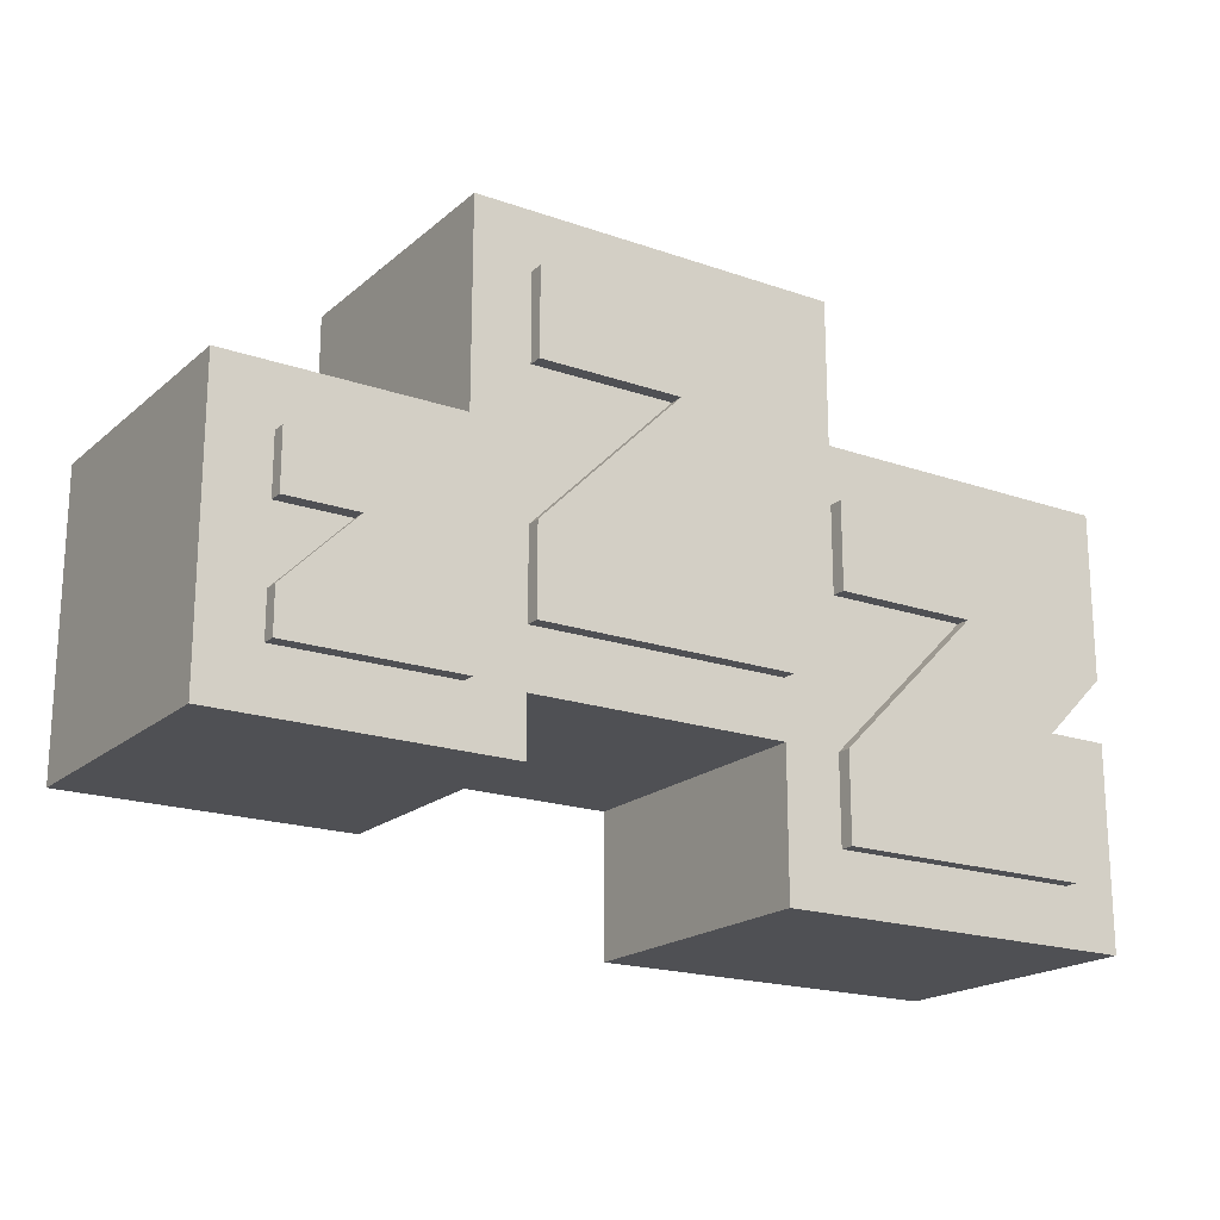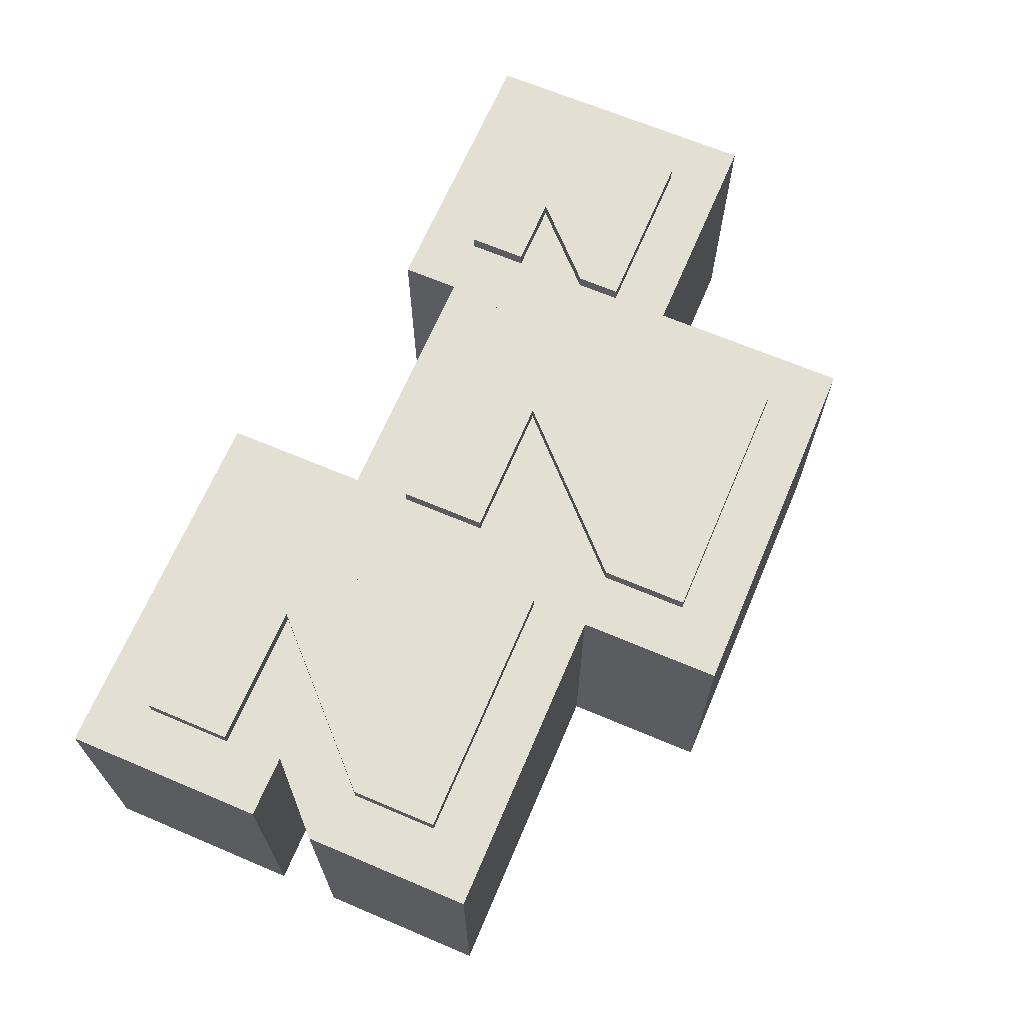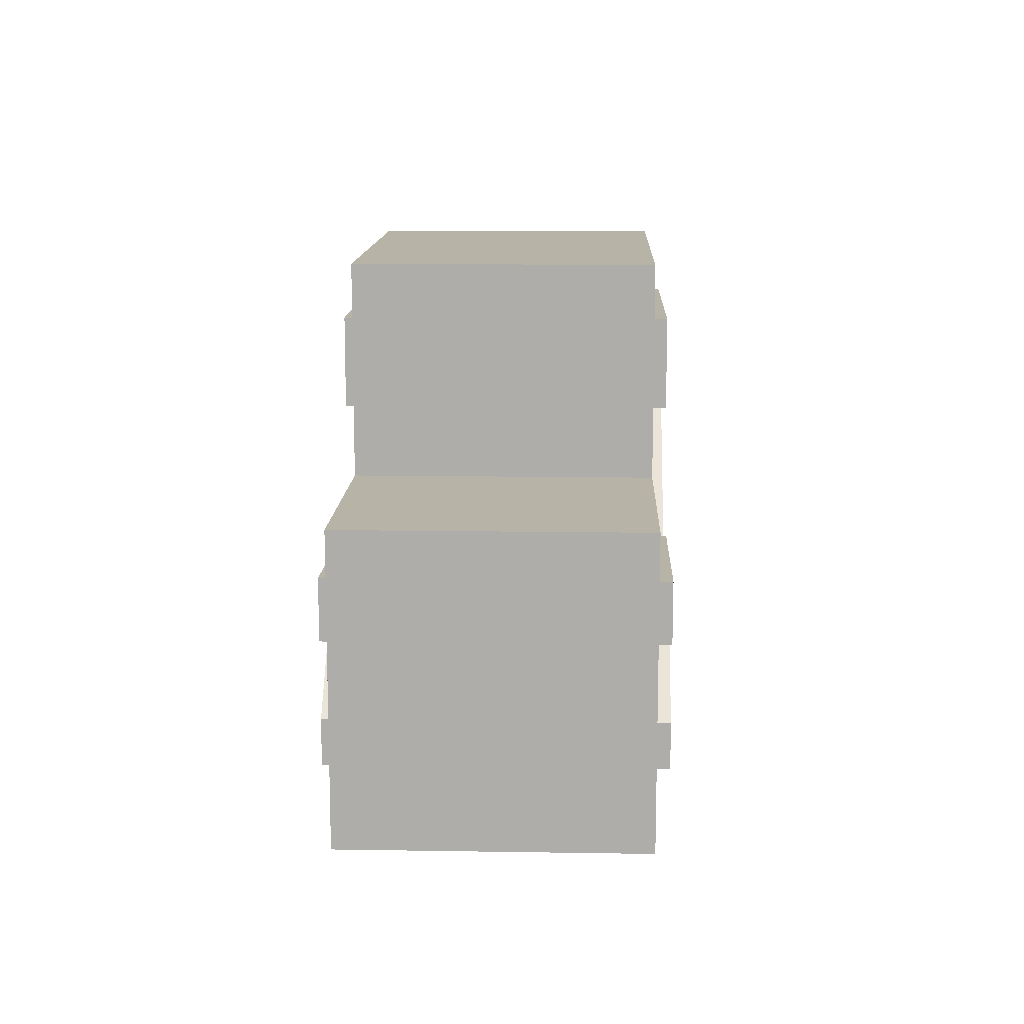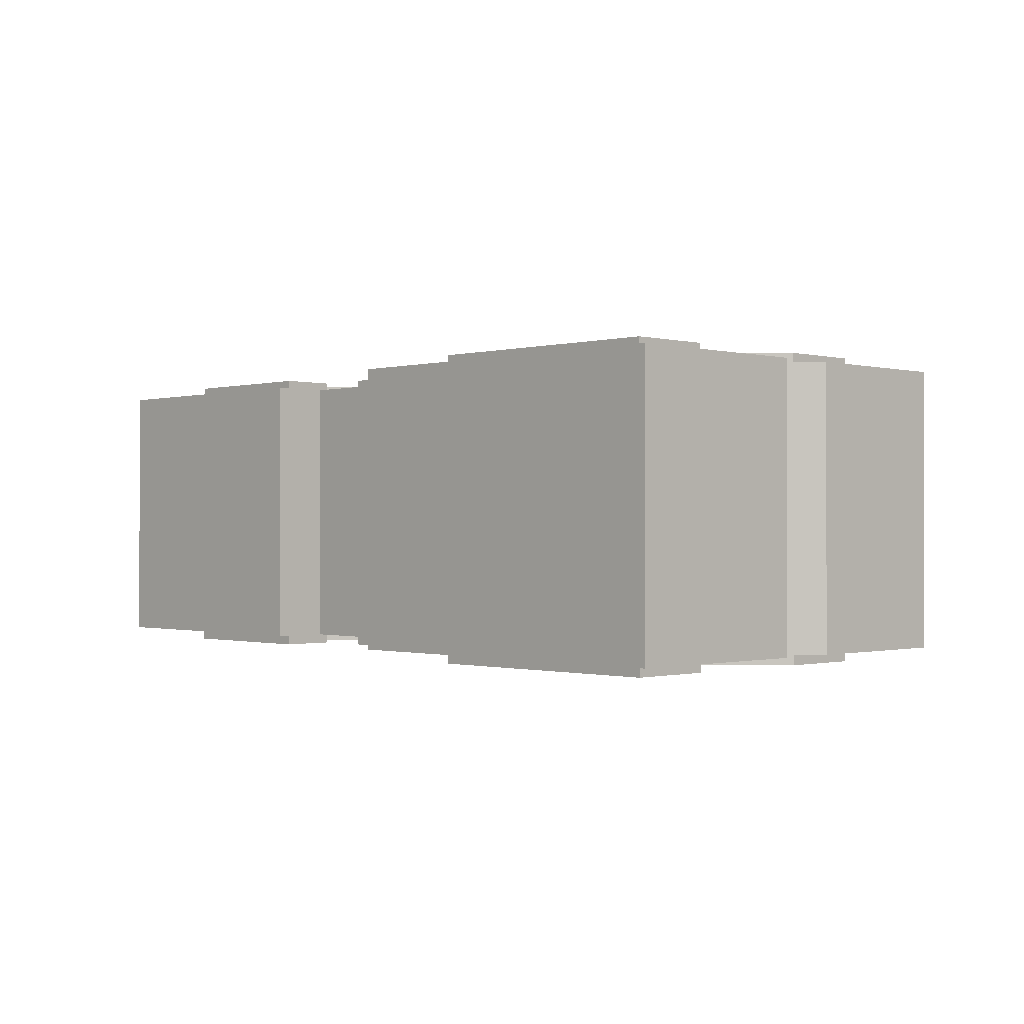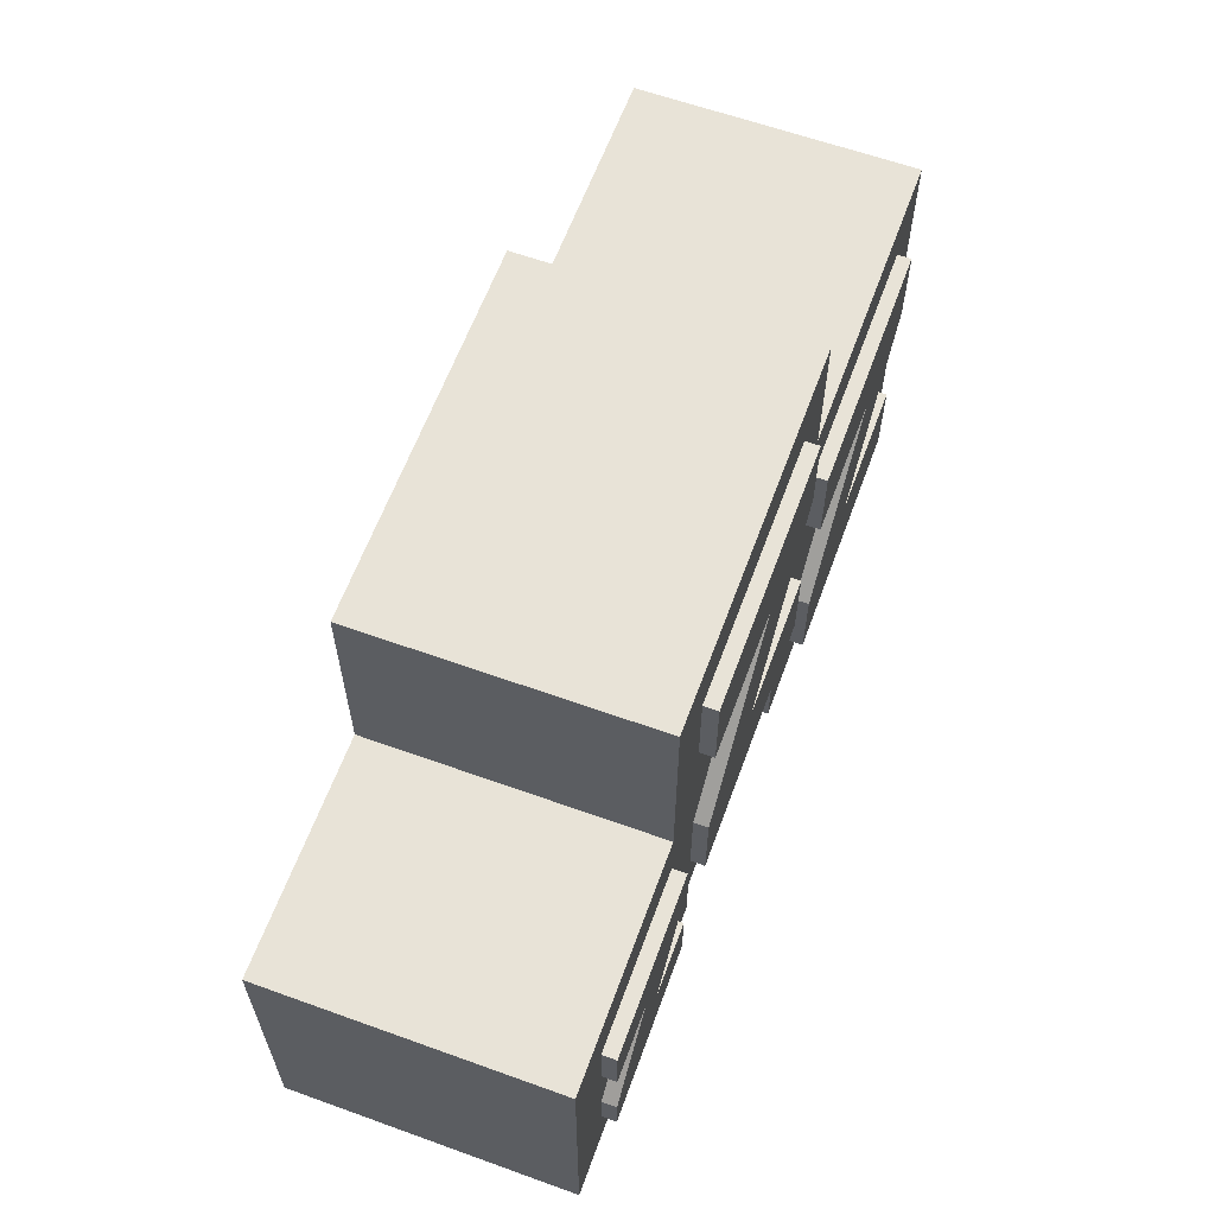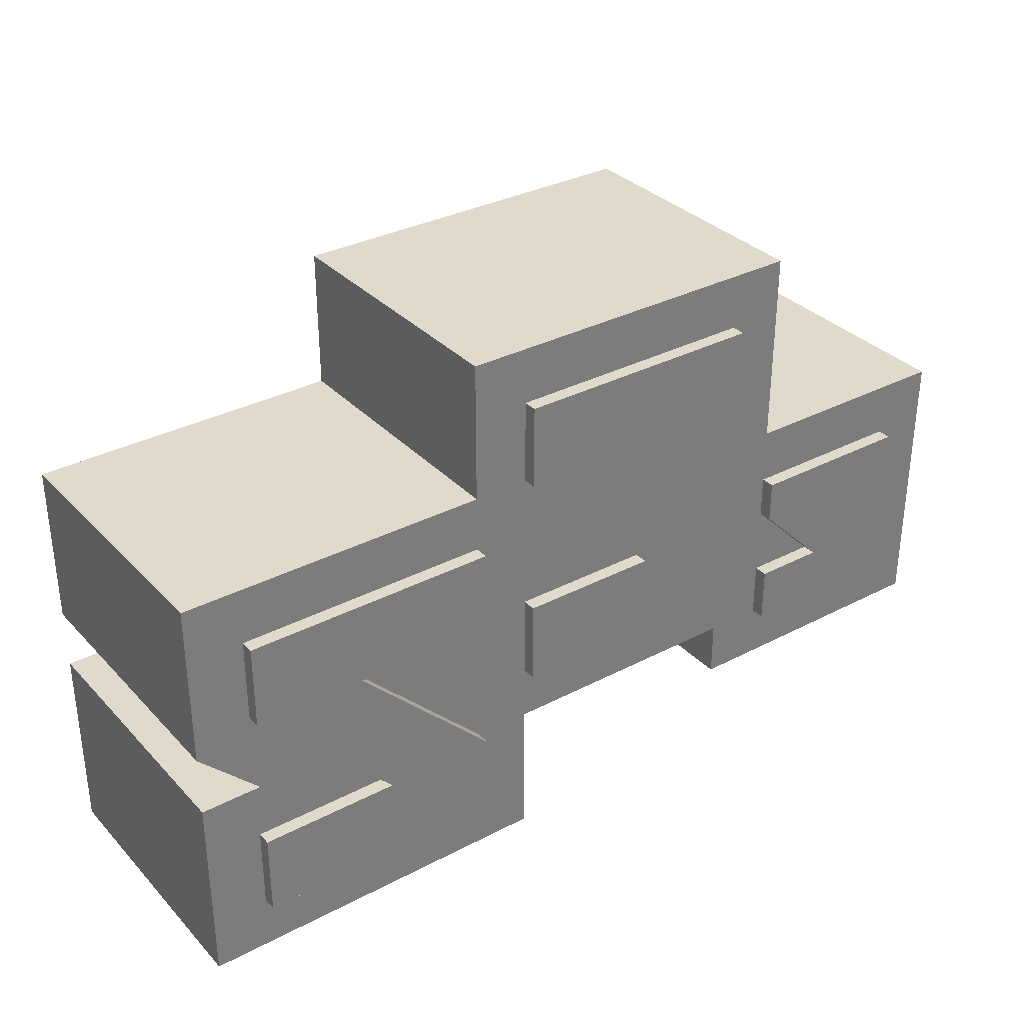
<metadata>
{"format":"obj","ext":"obj","renderer":"f3d","projection":"perspective","resolution":1024,"background":"white","views":[{"elev":-19.2,"azim":-33.3,"up":"+Y"},{"elev":66.8,"azim":113.0,"up":"+Z"},{"elev":12.6,"azim":-87.9,"up":"+Y"},{"elev":-0.6,"azim":45.7,"up":"+Z"},{"elev":61.7,"azim":-69.9,"up":"+Y"},{"elev":33.0,"azim":144.2,"up":"+Y"}]}
</metadata>
<code>
v 0.4981 0.3538 0.1
v 0.4981 0.2523 0.1
v 0.7214 0.2523 0.1
v 0.7214 0.134 0.1
v 0.6773 0.09001 0.1
v 0.7214 0.09001 0.1
v 0.7214 -0.05192 0.1
v 0.4578 -0.05192 0.1
v 0.4578 0.04938 0.1
v 0.2752 0.04938 0.1
v 0.2752 0.009029 0.1
v 0.07225 0.009029 0.1
v 0.07225 0.2116 0.1
v 0.2345 0.2116 0.1
v 0.2345 0.3538 0.1
v 0.4981 0.3538 -0.1
v 0.4981 0.2523 -0.1
v 0.7214 0.2523 -0.1
v 0.7214 0.134 -0.1
v 0.6773 0.09001 -0.1
v 0.7214 0.09001 -0.1
v 0.7214 -0.05192 -0.1
v 0.4578 -0.05192 -0.1
v 0.4578 0.04938 -0.1
v 0.2752 0.04938 -0.1
v 0.2752 0.009029 -0.1
v 0.07225 0.009029 -0.1
v 0.07225 0.2116 -0.1
v 0.2345 0.2116 -0.1
v 0.2345 0.3538 -0.1
v 0.4981 0.3538 -0.1
v 0.4981 0.3538 0.1
v 0.4981 0.2523 -0.1
v 0.4981 0.2523 0.1
v 0.7214 0.2523 -0.1
v 0.7214 0.2523 0.1
v 0.7214 0.134 -0.1
v 0.7214 0.134 0.1
v 0.6773 0.09001 -0.1
v 0.6773 0.09001 0.1
v 0.7214 0.09001 -0.1
v 0.7214 0.09001 0.1
v 0.7214 -0.05192 -0.1
v 0.7214 -0.05192 0.1
v 0.4578 -0.05192 -0.1
v 0.4578 -0.05192 0.1
v 0.4578 0.04938 -0.1
v 0.4578 0.04938 0.1
v 0.2752 0.04938 -0.1
v 0.2752 0.04938 0.1
v 0.2752 0.009029 -0.1
v 0.2752 0.009029 0.1
v 0.07225 0.009029 -0.1
v 0.07225 0.009029 0.1
v 0.07225 0.2116 -0.1
v 0.07225 0.2116 0.1
v 0.2345 0.2116 -0.1
v 0.2345 0.2116 0.1
v 0.2345 0.3538 -0.1
v 0.2345 0.3538 0.1
f 14 1 15
f 14 2 1
f 14 3 2
f 14 4 3
f 12 14 13
f 12 10 14
f 10 4 14
f 10 5 4
f 10 6 5
f 10 9 6
f 9 7 6
f 12 11 10
f 8 7 9
f 29 30 16
f 29 16 17
f 29 17 18
f 29 18 19
f 27 28 29
f 27 29 25
f 25 29 19
f 25 19 20
f 25 20 21
f 25 21 24
f 24 21 22
f 27 25 26
f 23 24 22
f 32 34 33 31
f 34 36 35 33
f 36 38 37 35
f 38 40 39 37
f 40 42 41 39
f 42 44 43 41
f 44 46 45 43
f 46 48 47 45
f 48 50 49 47
f 50 52 51 49
f 52 54 53 51
f 54 56 55 53
f 56 58 57 55
f 58 60 59 57
f 60 32 31 59
v 0.1634 0.1306 0.11
v 0.1129 0.1306 0.11
v 0.1129 0.1713 0.11
v 0.2345 0.1713 0.11
v 0.2345 0.1408 0.11
v 0.1837 0.09001 0.11
v 0.2345 0.09001 0.11
v 0.2345 0.04938 0.11
v 0.1129 0.04938 0.11
v 0.1129 0.07985 0.11
v 0.3765 0.2523 0.11
v 0.2752 0.2523 0.11
v 0.2752 0.3132 0.11
v 0.4578 0.3132 0.11
v 0.4578 0.2523 0.11
v 0.3562 0.151 0.11
v 0.4578 0.151 0.11
v 0.4578 0.09001 0.11
v 0.2752 0.09001 0.11
v 0.2752 0.151 0.11
v 0.5997 0.151 0.11
v 0.4981 0.151 0.11
v 0.4981 0.2116 0.11
v 0.6807 0.2116 0.11
v 0.6807 0.151 0.11
v 0.5794 0.04938 0.11
v 0.6807 0.04938 0.11
v 0.6807 -0.01129 0.11
v 0.4981 -0.01129 0.11
v 0.4981 0.04938 0.11
v 0.1634 0.1306 -0.11
v 0.1129 0.1306 -0.11
v 0.1129 0.1713 -0.11
v 0.2345 0.1713 -0.11
v 0.2345 0.1408 -0.11
v 0.1837 0.09001 -0.11
v 0.2345 0.09001 -0.11
v 0.2345 0.04938 -0.11
v 0.1129 0.04938 -0.11
v 0.1129 0.07985 -0.11
v 0.3765 0.2523 -0.11
v 0.2752 0.2523 -0.11
v 0.2752 0.3132 -0.11
v 0.4578 0.3132 -0.11
v 0.4578 0.2523 -0.11
v 0.3562 0.151 -0.11
v 0.4578 0.151 -0.11
v 0.4578 0.09001 -0.11
v 0.2752 0.09001 -0.11
v 0.2752 0.151 -0.11
v 0.5997 0.151 -0.11
v 0.4981 0.151 -0.11
v 0.4981 0.2116 -0.11
v 0.6807 0.2116 -0.11
v 0.6807 0.151 -0.11
v 0.5794 0.04938 -0.11
v 0.6807 0.04938 -0.11
v 0.6807 -0.01129 -0.11
v 0.4981 -0.01129 -0.11
v 0.4981 0.04938 -0.11
v 0.3765 0.2523 -0.11
v 0.3765 0.2523 0.11
v 0.2752 0.2523 -0.11
v 0.2752 0.2523 0.11
v 0.2752 0.3132 -0.11
v 0.2752 0.3132 0.11
v 0.4578 0.3132 -0.11
v 0.4578 0.3132 0.11
v 0.4578 0.2523 -0.11
v 0.4578 0.2523 0.11
v 0.3562 0.151 -0.11
v 0.3562 0.151 0.11
v 0.4578 0.151 -0.11
v 0.4578 0.151 0.11
v 0.4578 0.09001 -0.11
v 0.4578 0.09001 0.11
v 0.2752 0.09001 -0.11
v 0.2752 0.09001 0.11
v 0.2752 0.151 -0.11
v 0.2752 0.151 0.11
v 0.5997 0.151 -0.11
v 0.5997 0.151 0.11
v 0.4981 0.151 -0.11
v 0.4981 0.151 0.11
v 0.4981 0.2116 -0.11
v 0.4981 0.2116 0.11
v 0.6807 0.2116 -0.11
v 0.6807 0.2116 0.11
v 0.6807 0.151 -0.11
v 0.6807 0.151 0.11
v 0.5794 0.04938 -0.11
v 0.5794 0.04938 0.11
v 0.6807 0.04938 -0.11
v 0.6807 0.04938 0.11
v 0.6807 -0.01129 -0.11
v 0.6807 -0.01129 0.11
v 0.4981 -0.01129 -0.11
v 0.4981 -0.01129 0.11
v 0.4981 0.04938 -0.11
v 0.4981 0.04938 0.11
v 0.1634 0.1306 -0.11
v 0.1634 0.1306 0.11
v 0.1129 0.1306 -0.11
v 0.1129 0.1306 0.11
v 0.1129 0.1713 -0.11
v 0.1129 0.1713 0.11
v 0.2345 0.1713 -0.11
v 0.2345 0.1713 0.11
v 0.2345 0.1408 -0.11
v 0.2345 0.1408 0.11
v 0.1837 0.09001 -0.11
v 0.1837 0.09001 0.11
v 0.2345 0.09001 -0.11
v 0.2345 0.09001 0.11
v 0.2345 0.04938 -0.11
v 0.2345 0.04938 0.11
v 0.1129 0.04938 -0.11
v 0.1129 0.04938 0.11
v 0.1129 0.07985 -0.11
v 0.1129 0.07985 0.11
f 72 74 73
f 72 75 74
f 71 75 72
f 80 75 71
f 80 76 75
f 79 76 80
f 79 77 76
f 79 78 77
f 82 84 83
f 82 85 84
f 81 85 82
f 90 85 81
f 90 86 85
f 89 86 90
f 89 87 86
f 89 88 87
f 62 64 63
f 62 65 64
f 62 61 65
f 61 66 65
f 70 66 61
f 70 67 66
f 70 68 67
f 69 68 70
f 102 103 104
f 102 104 105
f 101 102 105
f 110 101 105
f 110 105 106
f 109 110 106
f 109 106 107
f 109 107 108
f 112 113 114
f 112 114 115
f 111 112 115
f 120 111 115
f 120 115 116
f 119 120 116
f 119 116 117
f 119 117 118
f 92 93 94
f 92 94 95
f 92 95 91
f 91 95 96
f 100 91 96
f 100 96 97
f 100 97 98
f 99 100 98
f 122 124 123 121
f 124 126 125 123
f 126 128 127 125
f 128 130 129 127
f 130 132 131 129
f 132 134 133 131
f 134 136 135 133
f 136 138 137 135
f 138 140 139 137
f 140 122 121 139
f 142 144 143 141
f 144 146 145 143
f 146 148 147 145
f 148 150 149 147
f 150 152 151 149
f 152 154 153 151
f 154 156 155 153
f 156 158 157 155
f 158 160 159 157
f 160 142 141 159
f 162 164 163 161
f 164 166 165 163
f 166 168 167 165
f 168 170 169 167
f 170 172 171 169
f 172 174 173 171
f 174 176 175 173
f 176 178 177 175
f 178 180 179 177
f 180 162 161 179

</code>
